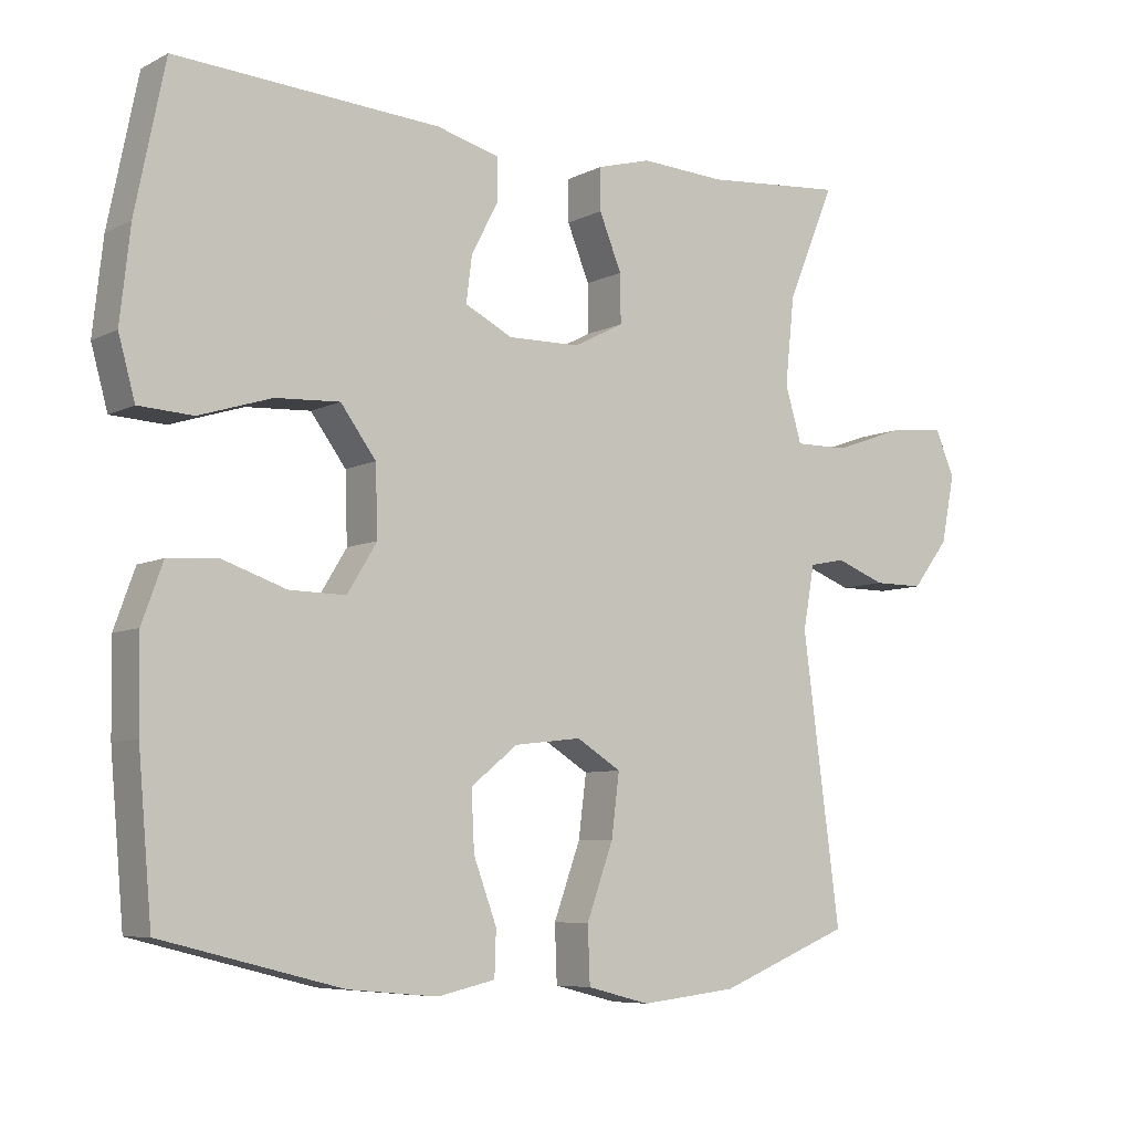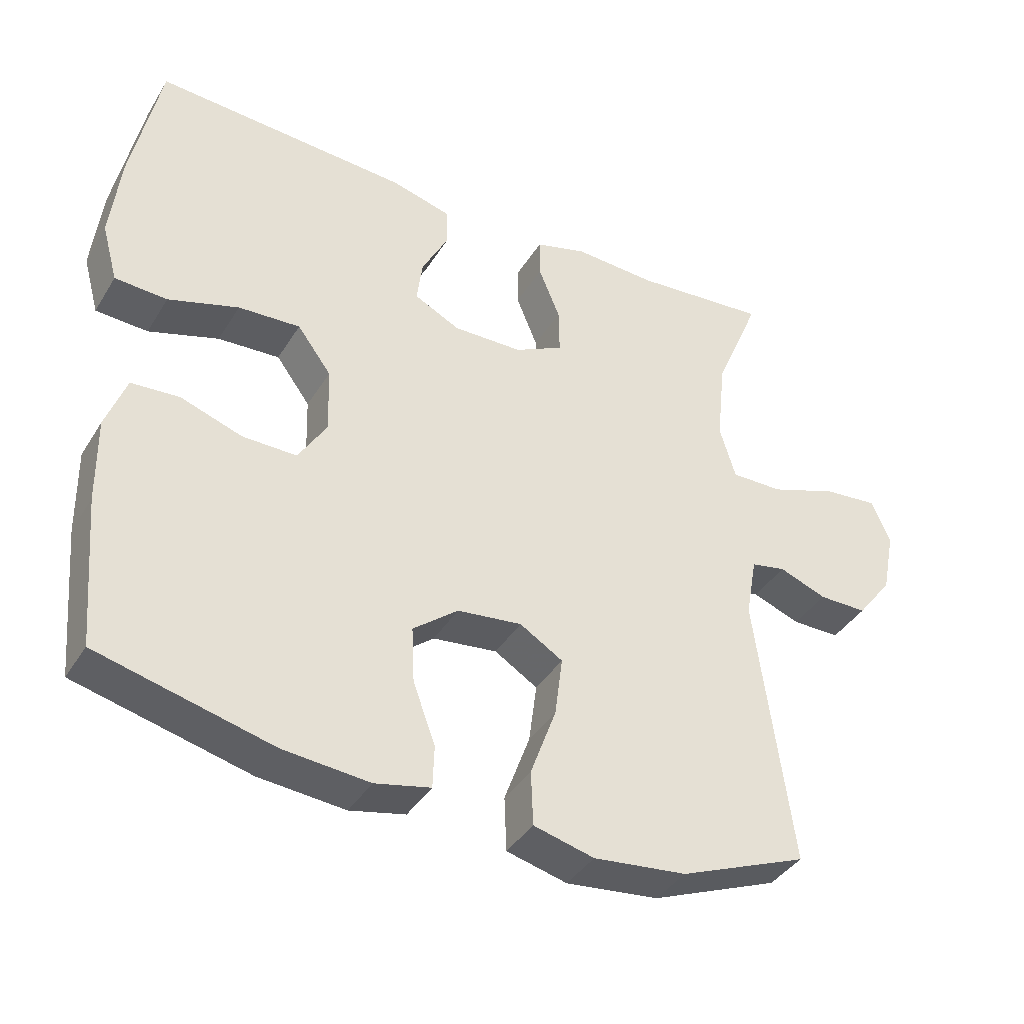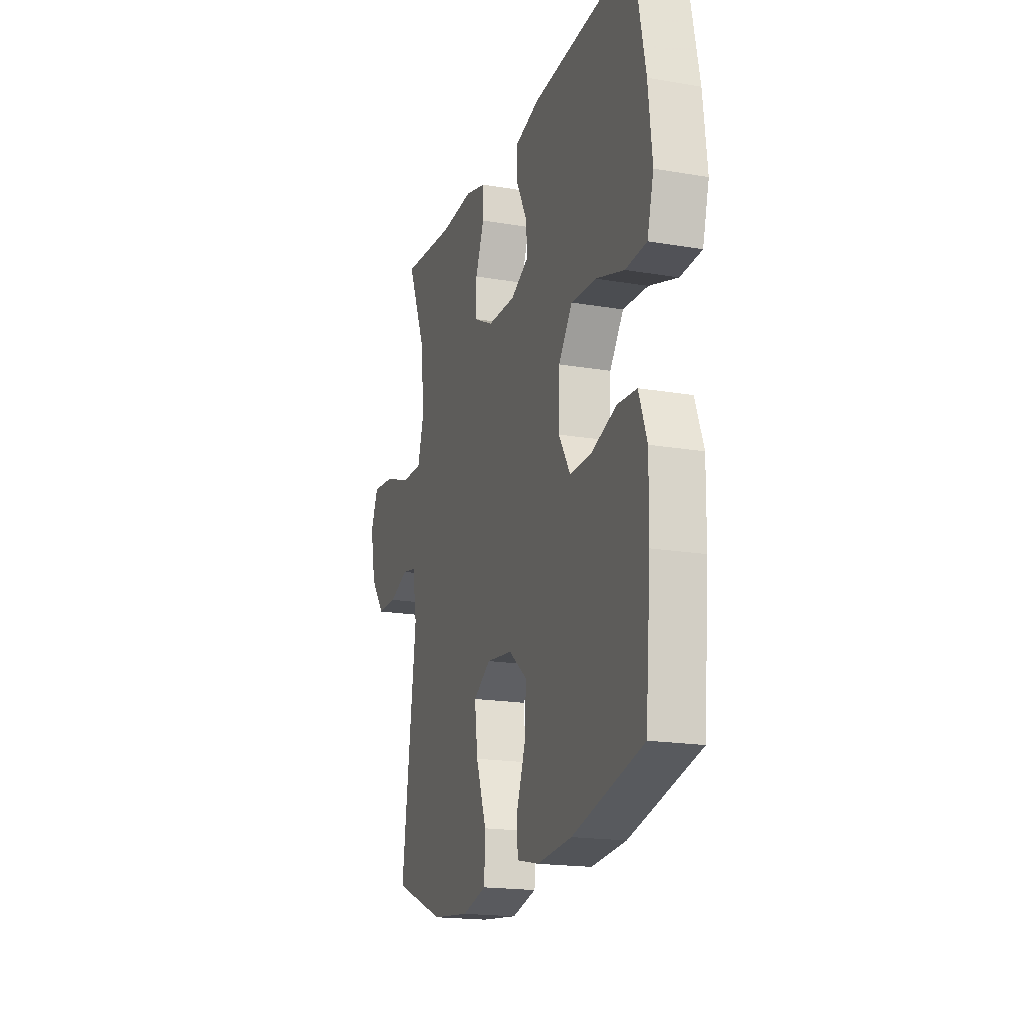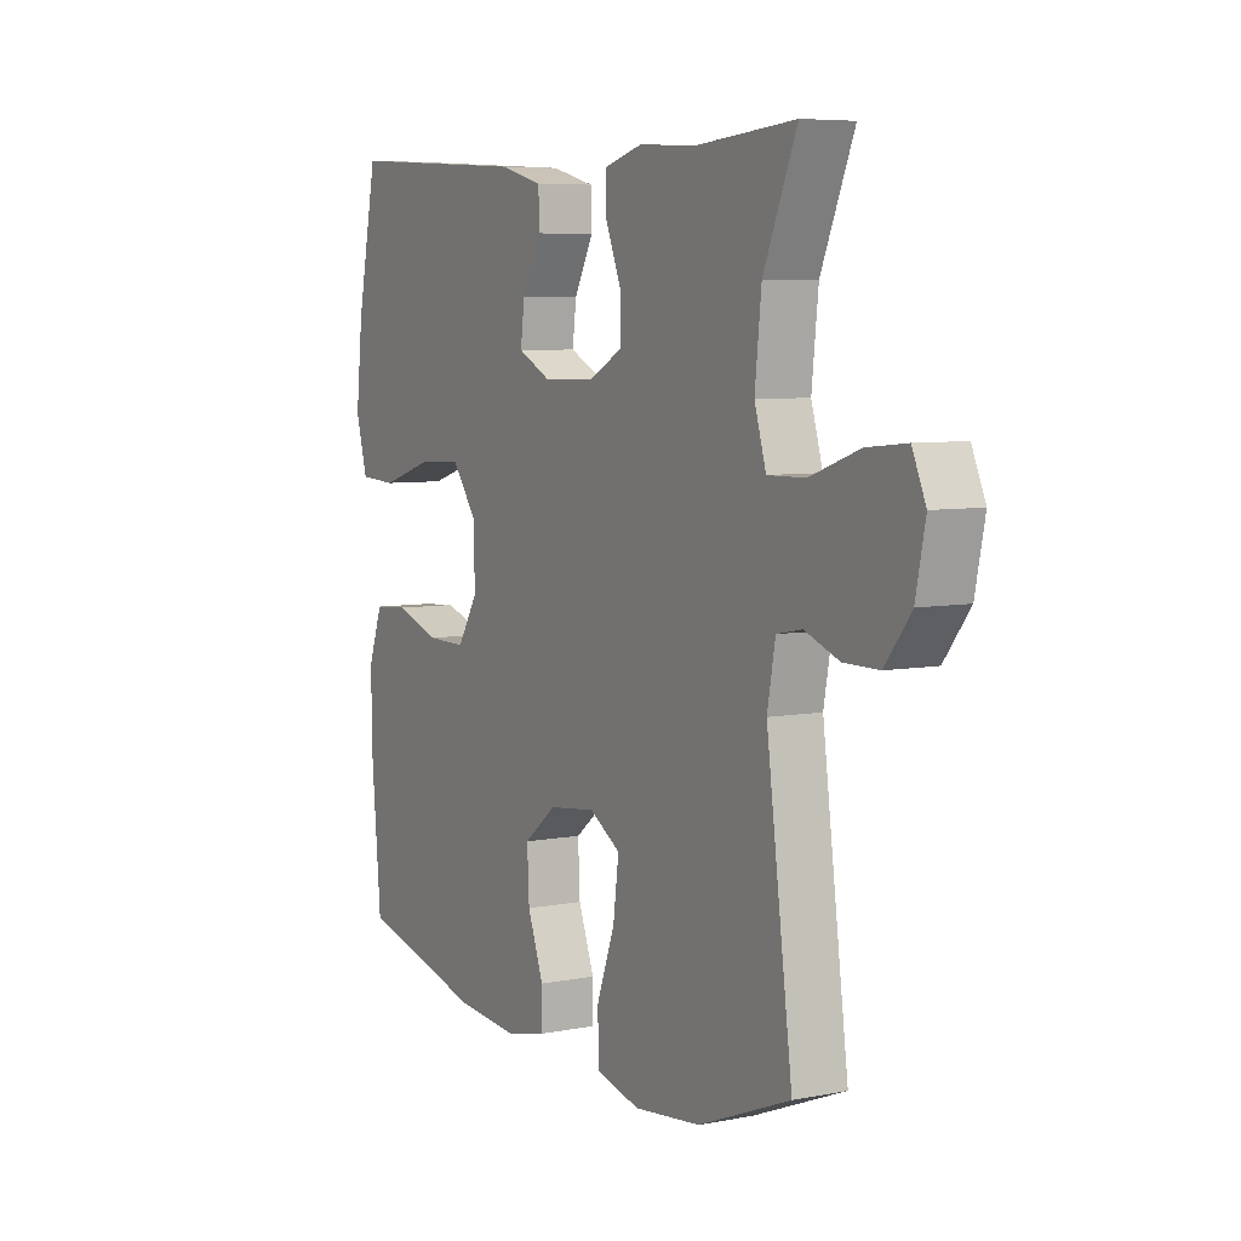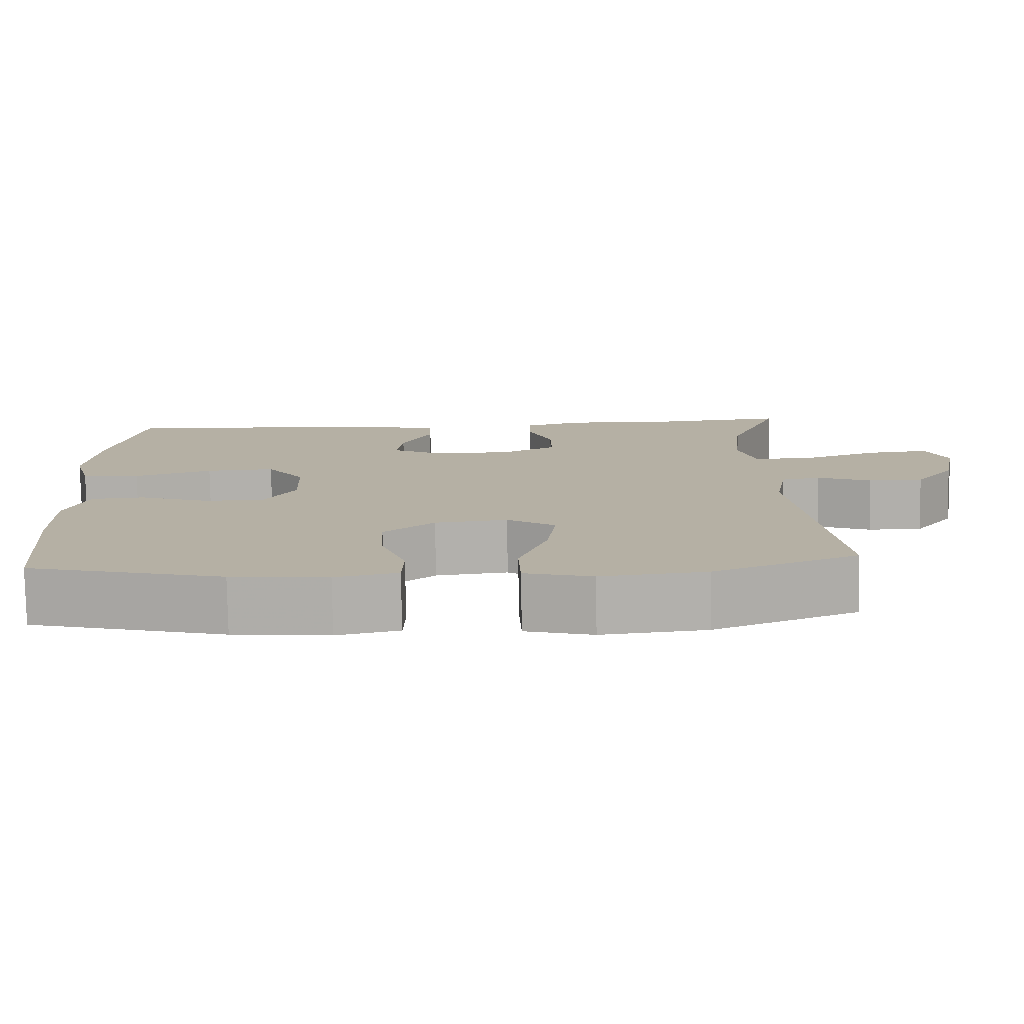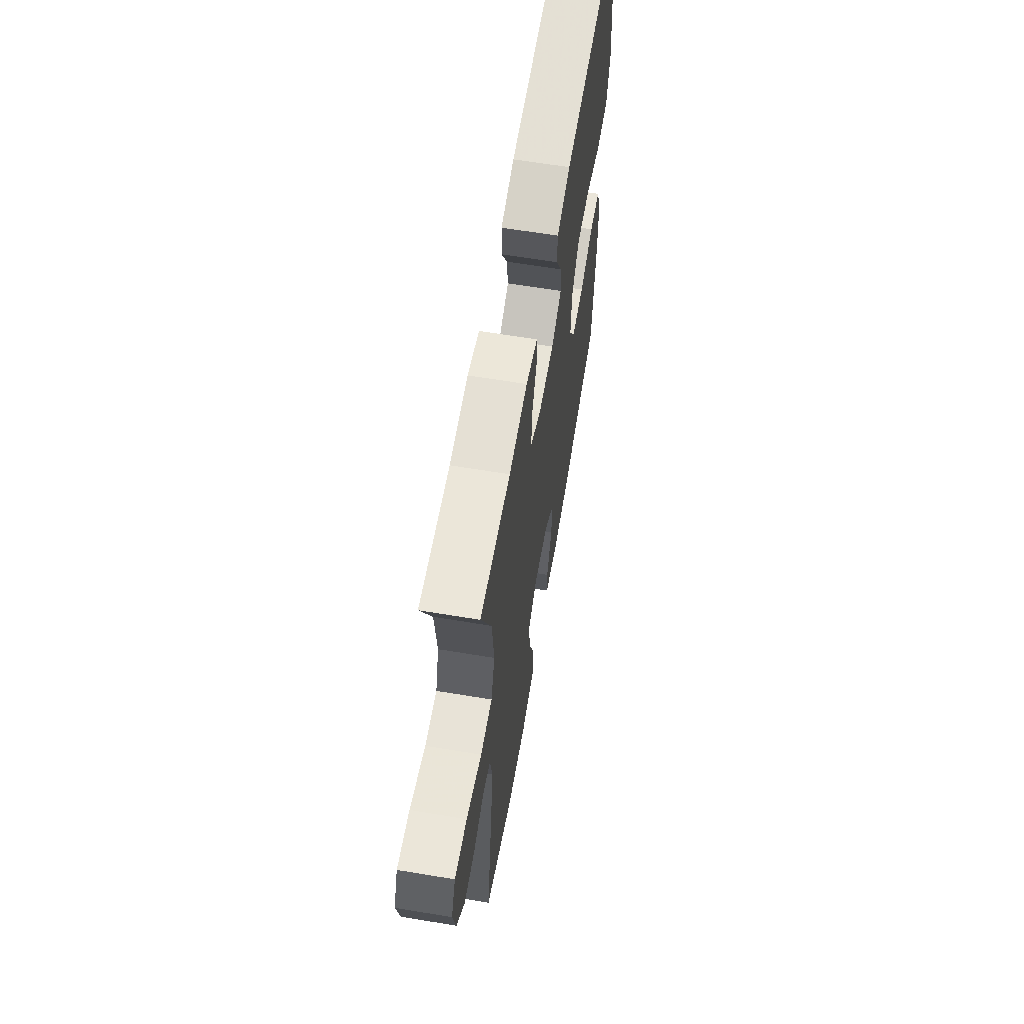
<metadata>
{"format":"obj","ext":"obj","renderer":"f3d","projection":"perspective","resolution":1024,"background":"white","views":[{"elev":-7.1,"azim":-35.6,"up":"+Z"},{"elev":-39.2,"azim":-28.6,"up":"+Z"},{"elev":-18.6,"azim":-108.1,"up":"+Z"},{"elev":6.5,"azim":60.1,"up":"+Z"},{"elev":-78.3,"azim":0.9,"up":"+Z"},{"elev":62.6,"azim":99.6,"up":"+Z"}]}
</metadata>
<code>
v -0.5 0.07 -0.5
v -0.519 0.07 -0.284
v -0.521 0.07 -0.161
v -0.492 0.07 -0.081
v -0.423 0.07 -0.076
v -0.334 0.07 -0.106
v -0.256 0.07 -0.107
v -0.215 0.07 -0.04
v -0.218 0.07 0.055
v -0.267 0.07 0.121
v -0.356 0.07 0.116
v -0.457 0.07 0.084
v -0.532 0.07 0.088
v -0.555 0.07 0.171
v -0.541 0.07 0.298
v -0.5 0.07 0.5
v -0.133 0.07 0.478
v -0.046 0.07 0.455
v -0.045 0.07 0.398
v -0.083 0.07 0.325
v -0.091 0.07 0.262
v -0.025 0.07 0.229
v 0.075 0.07 0.231
v 0.145 0.07 0.267
v 0.144 0.07 0.334
v 0.113 0.07 0.41
v 0.113 0.07 0.468
v 0.188 0.07 0.489
v 0.306 0.07 0.483
v 0.5 0.07 0.5
v 0.434 0.07 0.342
v 0.421 0.07 0.22
v 0.444 0.07 0.143
v 0.519 0.07 0.144
v 0.617 0.07 0.179
v 0.696 0.07 0.187
v 0.723 0.07 0.125
v 0.704 0.07 0.031
v 0.653 0.07 -0.035
v 0.583 0.07 -0.035
v 0.514 0.07 -0.009
v 0.464 0.07 -0.019
v 0.448 0.07 -0.107
v 0.5 0.07 -0.5
v 0.316 0.07 -0.574
v 0.182 0.07 -0.589
v 0.095 0.07 -0.567
v 0.092 0.07 -0.489
v 0.129 0.07 -0.387
v 0.14 0.07 -0.301
v 0.078 0.07 -0.263
v -0.015 0.07 -0.274
v -0.08 0.07 -0.326
v -0.076 0.07 -0.407
v -0.044 0.07 -0.493
v -0.046 0.07 -0.555
v -0.126 0.07 -0.573
v -0.25 0.07 -0.562
v -0.5 0 -0.5
v -0.519 0 -0.284
v -0.521 0 -0.161
v -0.492 0 -0.081
v -0.423 0 -0.076
v -0.334 0 -0.106
v -0.256 0 -0.107
v -0.215 0 -0.04
v -0.218 0 0.055
v -0.267 0 0.121
v -0.356 0 0.116
v -0.457 0 0.084
v -0.532 0 0.088
v -0.555 0 0.171
v -0.541 0 0.298
v -0.5 0 0.5
v -0.133 0 0.478
v -0.046 0 0.455
v -0.045 0 0.398
v -0.083 0 0.325
v -0.091 0 0.262
v -0.025 0 0.229
v 0.075 0 0.231
v 0.145 0 0.267
v 0.144 0 0.334
v 0.113 0 0.41
v 0.113 0 0.468
v 0.188 0 0.489
v 0.306 0 0.483
v 0.5 0 0.5
v 0.434 0 0.342
v 0.421 0 0.22
v 0.444 0 0.143
v 0.519 0 0.144
v 0.617 0 0.179
v 0.696 0 0.187
v 0.723 0 0.125
v 0.704 0 0.031
v 0.653 0 -0.035
v 0.583 0 -0.035
v 0.514 0 -0.009
v 0.464 0 -0.019
v 0.448 0 -0.107
v 0.5 0 -0.5
v 0.316 0 -0.574
v 0.182 0 -0.589
v 0.095 0 -0.567
v 0.092 0 -0.489
v 0.129 0 -0.387
v 0.14 0 -0.301
v 0.078 0 -0.263
v -0.015 0 -0.274
v -0.08 0 -0.326
v -0.076 0 -0.407
v -0.044 0 -0.493
v -0.046 0 -0.555
v -0.126 0 -0.573
v -0.25 0 -0.562
f 4 5 6
f 3 4 6
f 2 3 6
f 1 2 6
f 58 1 6
f 57 58 6
f 56 57 6
f 55 56 6
f 54 55 6
f 53 54 6 7
f 52 53 7 8
f 51 52 8 9
f 50 51 9 10
f 47 48 49
f 46 47 49
f 45 46 49
f 44 45 49
f 43 44 49
f 42 43 49 50
f 39 40 41
f 38 39 41
f 37 38 41
f 36 37 41
f 35 36 41
f 34 35 41
f 33 34 41 42
f 42 50 10
f 33 42 10
f 32 33 10
f 29 30 31
f 29 31 32
f 28 29 32
f 27 28 32
f 26 27 32
f 25 26 32
f 18 19 20
f 17 18 20
f 16 17 20
f 15 16 20
f 14 15 20
f 13 14 20
f 12 13 20
f 11 12 20
f 11 20 21
f 10 11 21 22
f 24 25 32
f 23 24 32
f 10 22 23 32
f 64 63 62
f 64 62 61
f 64 61 60
f 64 60 59
f 64 59 116
f 64 116 115
f 64 115 114
f 64 114 113
f 64 113 112
f 65 64 112 111
f 66 65 111 110
f 67 66 110 109
f 68 67 109 108
f 107 106 105
f 107 105 104
f 107 104 103
f 107 103 102
f 107 102 101
f 108 107 101 100
f 99 98 97
f 99 97 96
f 99 96 95
f 99 95 94
f 99 94 93
f 99 93 92
f 100 99 92 91
f 68 108 100
f 68 100 91
f 68 91 90
f 89 88 87
f 90 89 87
f 90 87 86
f 90 86 85
f 90 85 84
f 90 84 83
f 78 77 76
f 78 76 75
f 78 75 74
f 78 74 73
f 78 73 72
f 78 72 71
f 78 71 70
f 78 70 69
f 79 78 69
f 80 79 69 68
f 90 83 82
f 90 82 81
f 90 81 80 68
f 1 59 60 2
f 2 60 61 3
f 3 61 62 4
f 4 62 63 5
f 5 63 64 6
f 6 64 65 7
f 7 65 66 8
f 8 66 67 9
f 9 67 68 10
f 10 68 69 11
f 11 69 70 12
f 12 70 71 13
f 13 71 72 14
f 14 72 73 15
f 15 73 74 16
f 16 74 75 17
f 17 75 76 18
f 18 76 77 19
f 19 77 78 20
f 20 78 79 21
f 21 79 80 22
f 22 80 81 23
f 23 81 82 24
f 24 82 83 25
f 25 83 84 26
f 26 84 85 27
f 27 85 86 28
f 28 86 87 29
f 29 87 88 30
f 30 88 89 31
f 31 89 90 32
f 32 90 91 33
f 33 91 92 34
f 34 92 93 35
f 35 93 94 36
f 36 94 95 37
f 37 95 96 38
f 38 96 97 39
f 39 97 98 40
f 40 98 99 41
f 41 99 100 42
f 42 100 101 43
f 43 101 102 44
f 44 102 103 45
f 45 103 104 46
f 46 104 105 47
f 47 105 106 48
f 48 106 107 49
f 49 107 108 50
f 50 108 109 51
f 51 109 110 52
f 52 110 111 53
f 53 111 112 54
f 54 112 113 55
f 55 113 114 56
f 56 114 115 57
f 57 115 116 58
f 58 116 59 1

</code>
